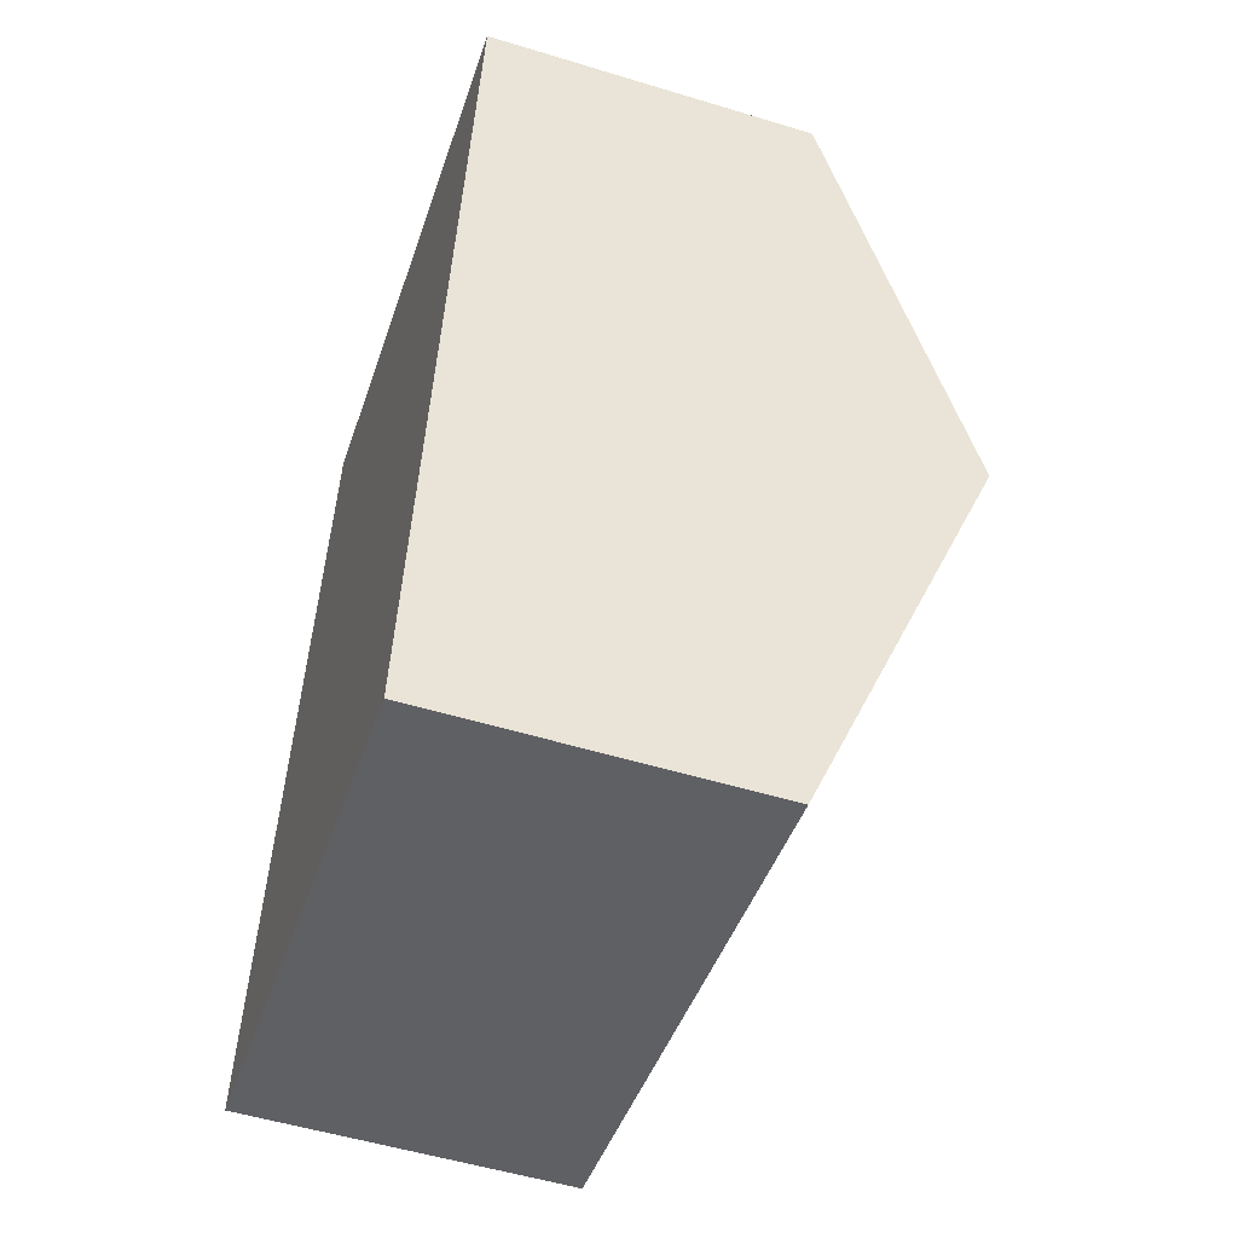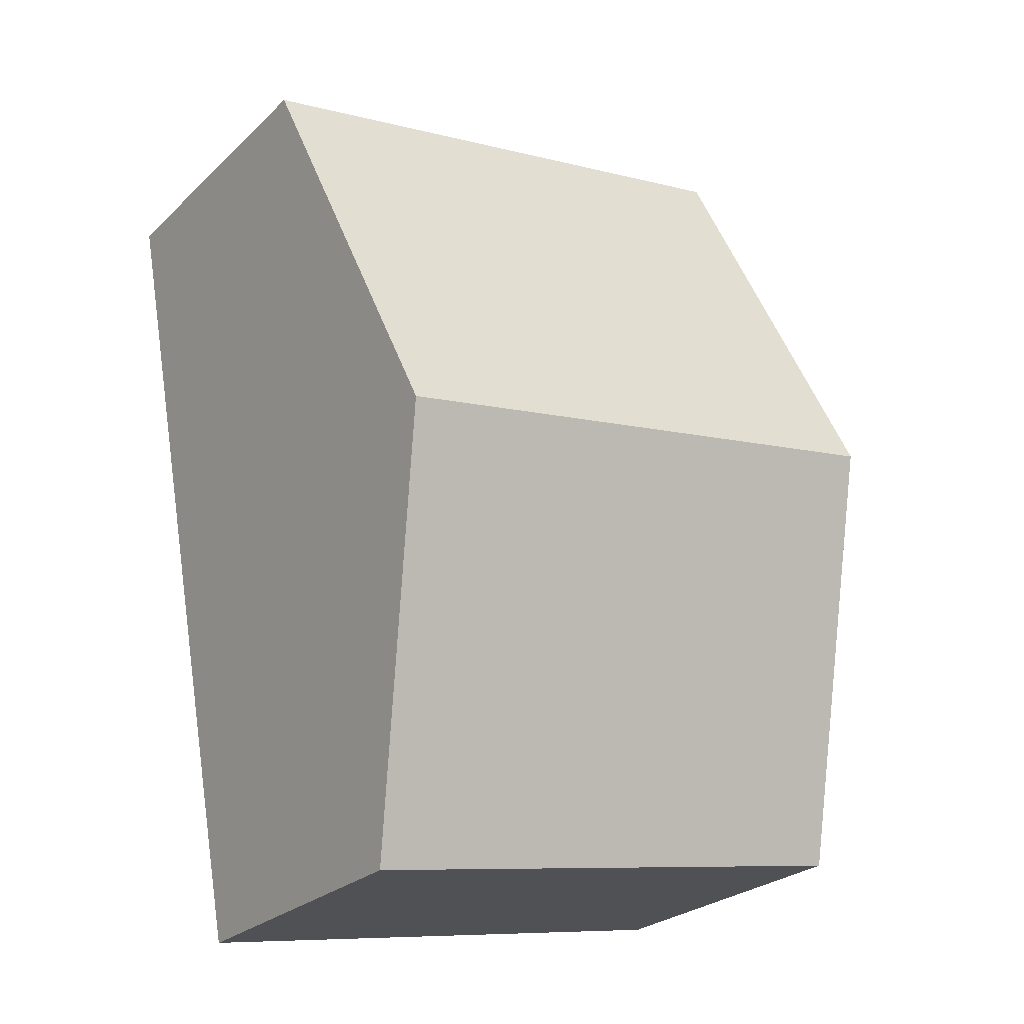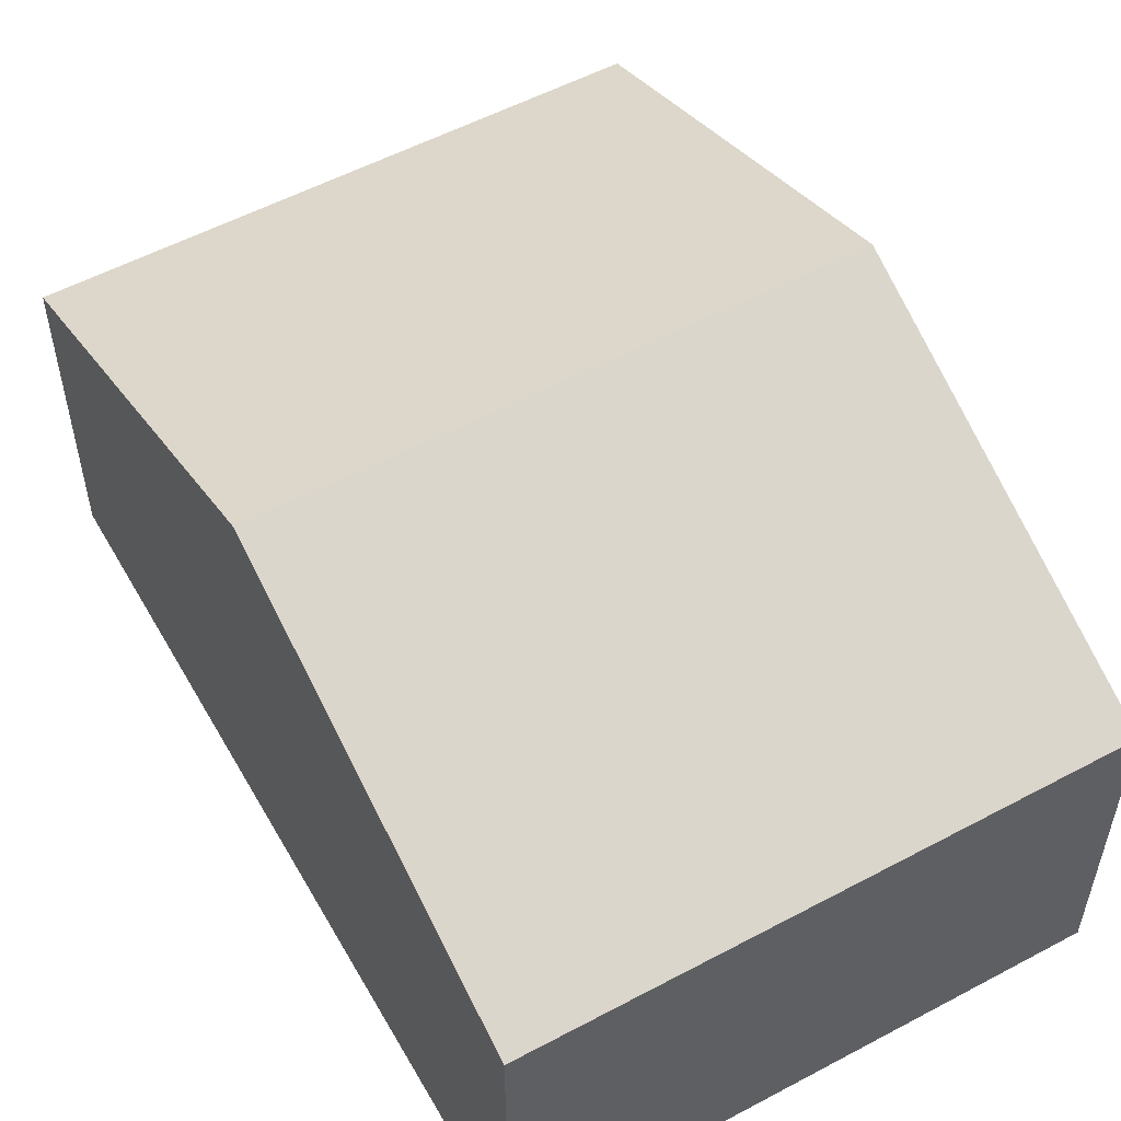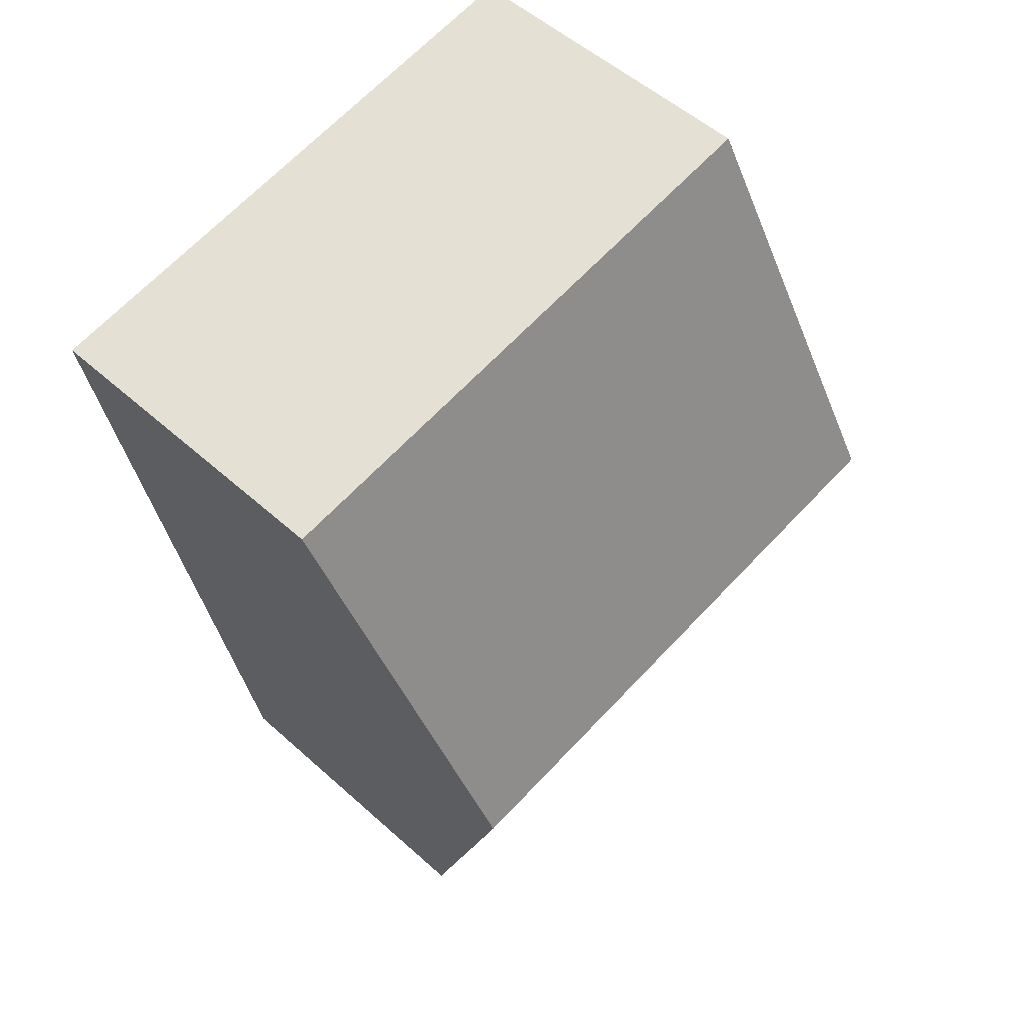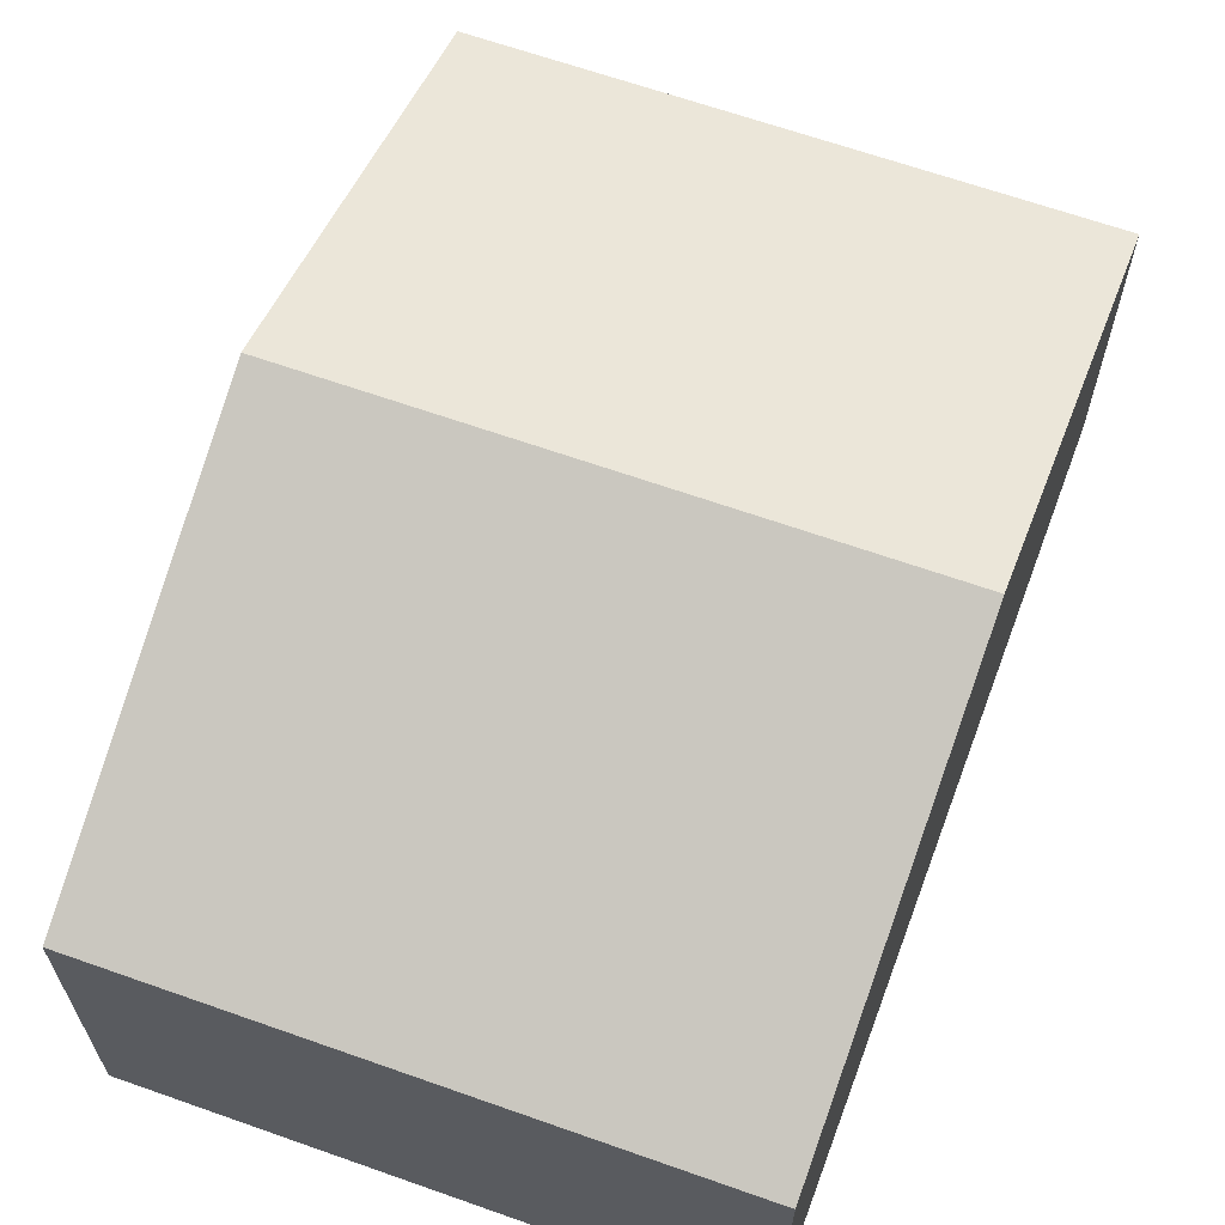
<metadata>
{"format":"obj","ext":"obj","renderer":"f3d","projection":"perspective","resolution":1024,"background":"white","views":[{"elev":-53.5,"azim":72.0,"up":"+Z"},{"elev":-25.7,"azim":145.4,"up":"+Z"},{"elev":54.9,"azim":160.6,"up":"+Y"},{"elev":52.5,"azim":134.1,"up":"+Z"},{"elev":65.3,"azim":-150.4,"up":"+Y"}]}
</metadata>
<code>
v  0 2.891 1.77e-16
v  5.631 4.352 2.798
v  4.981 2.89 -0.88
v  0.594 4.352 3.687
v  6.28 2.891 6.476
v  1.187 2.891 7.375
v  0 0 0
v  4.981 5.388e-17 -0.88
v  0.594 -2.258e-16 3.687
v  1.187 -4.516e-16 7.375
v  6.28 -3.965e-16 6.476
v  5.631 -1.713e-16 2.798
g defaultobject
f 1 2 3
f 2 1 4
f 4 5 2
f 5 4 6
f 3 7 1
f 7 3 8
f 7 4 1
f 4 7 9
f 4 9 6
f 6 9 10
f 10 5 6
f 5 10 11
f 2 8 3
f 8 2 5
f 8 5 12
f 12 5 11
f 9 11 10
f 11 9 7
f 11 7 12
f 12 7 8

</code>
